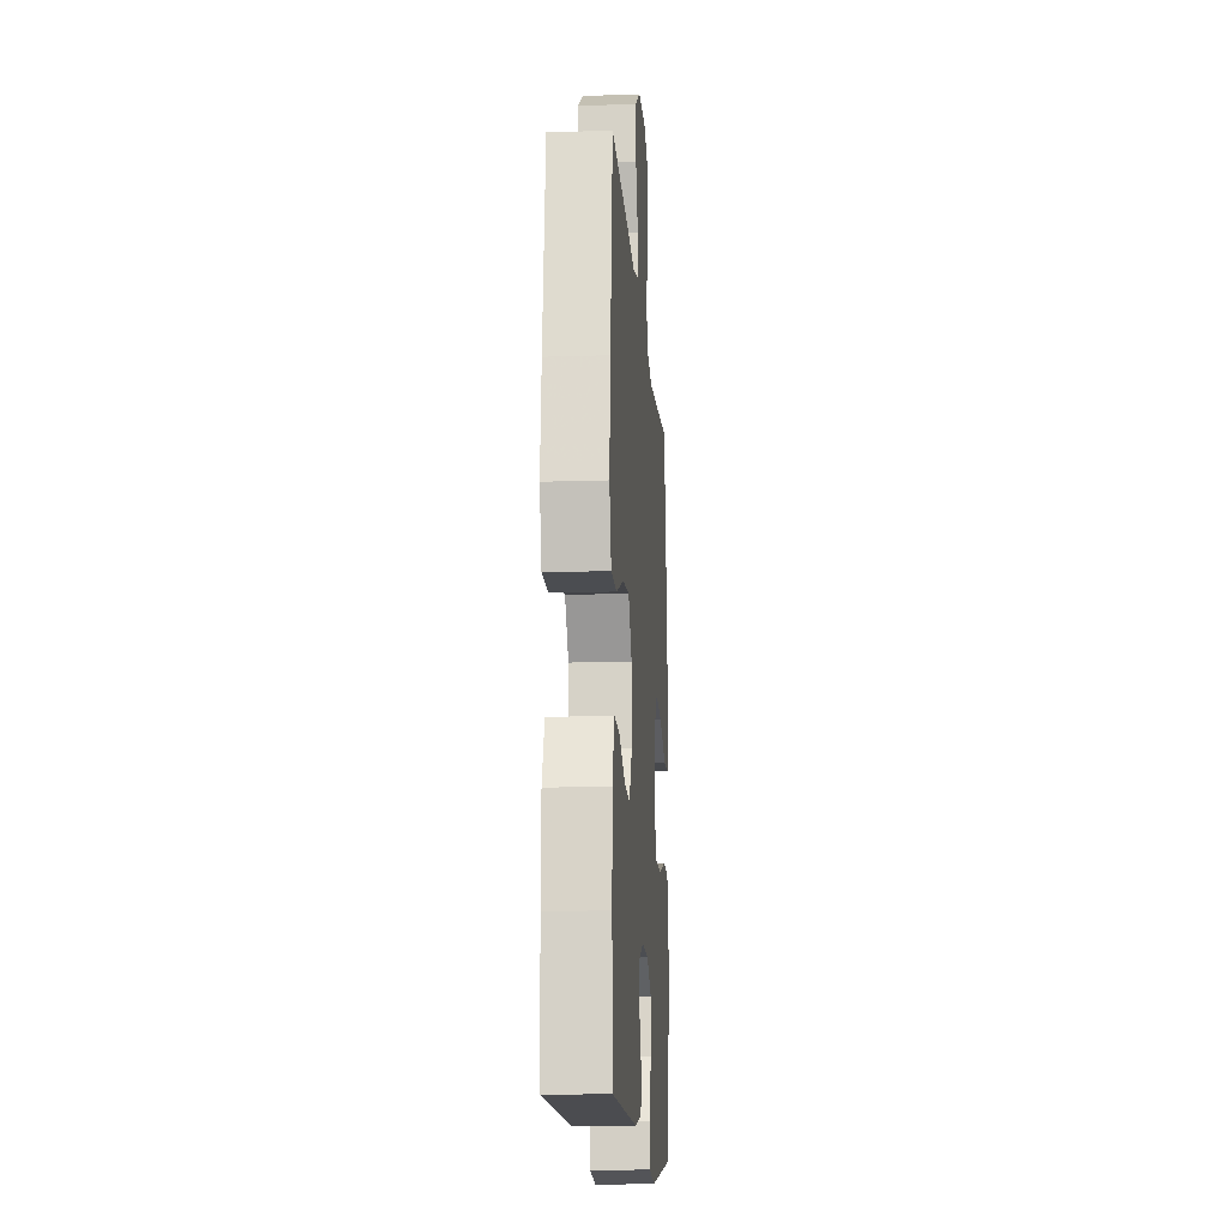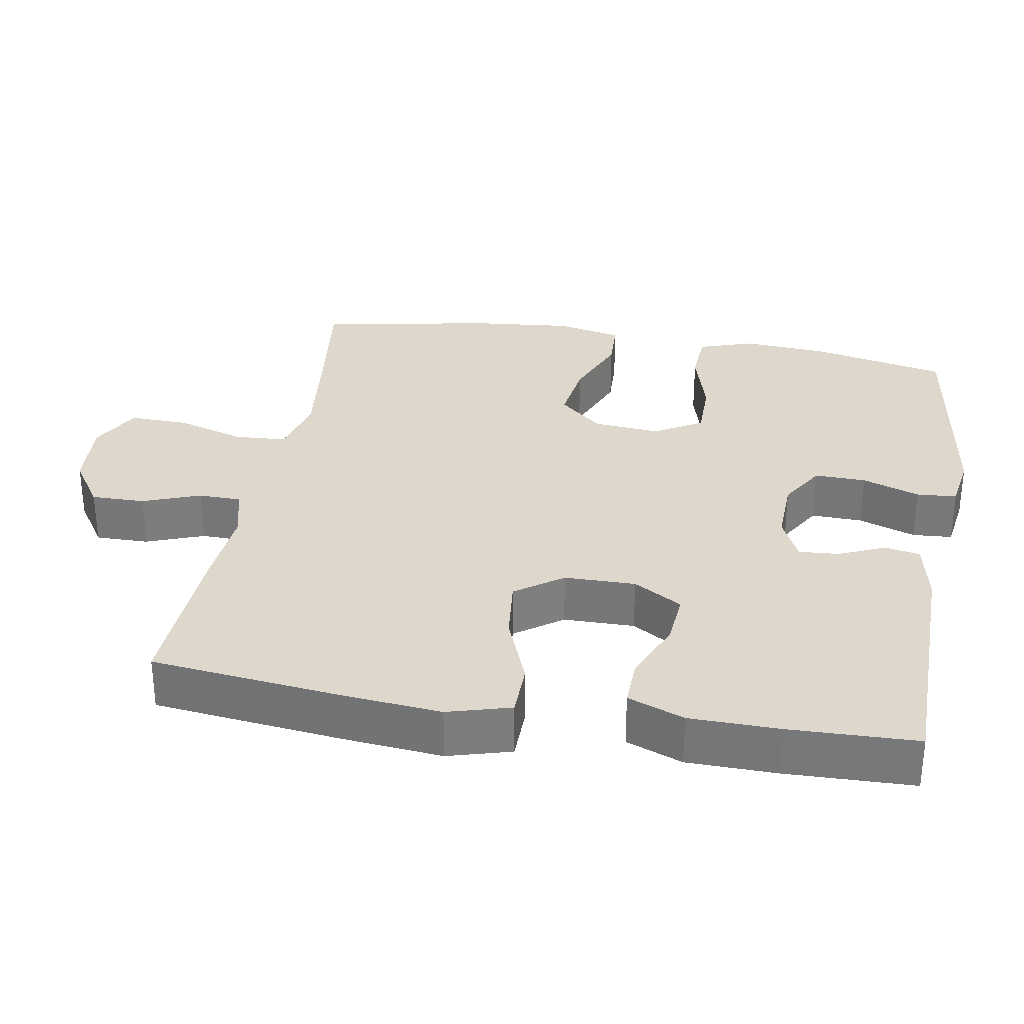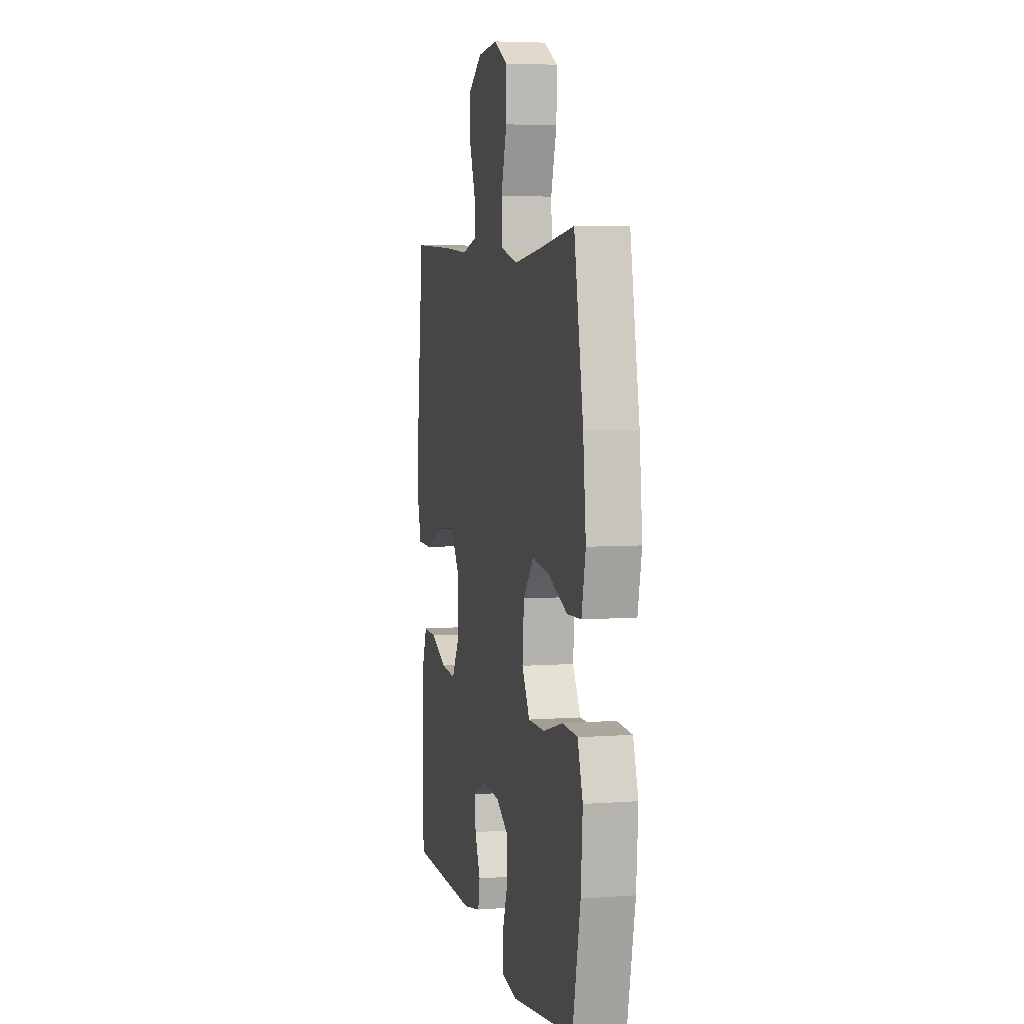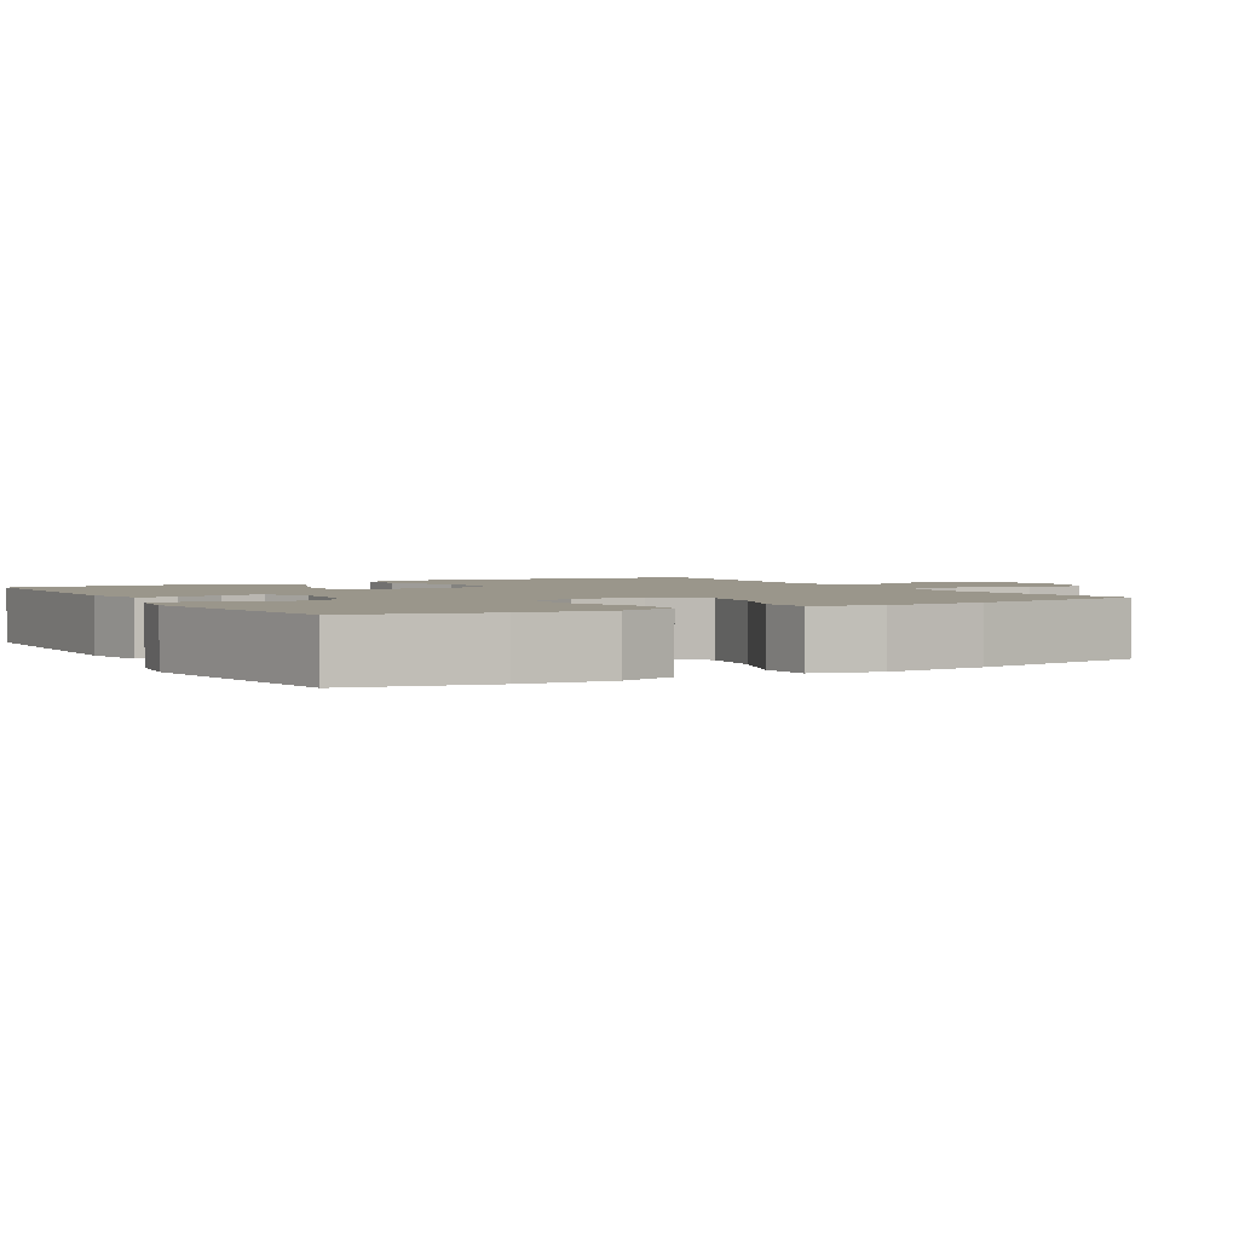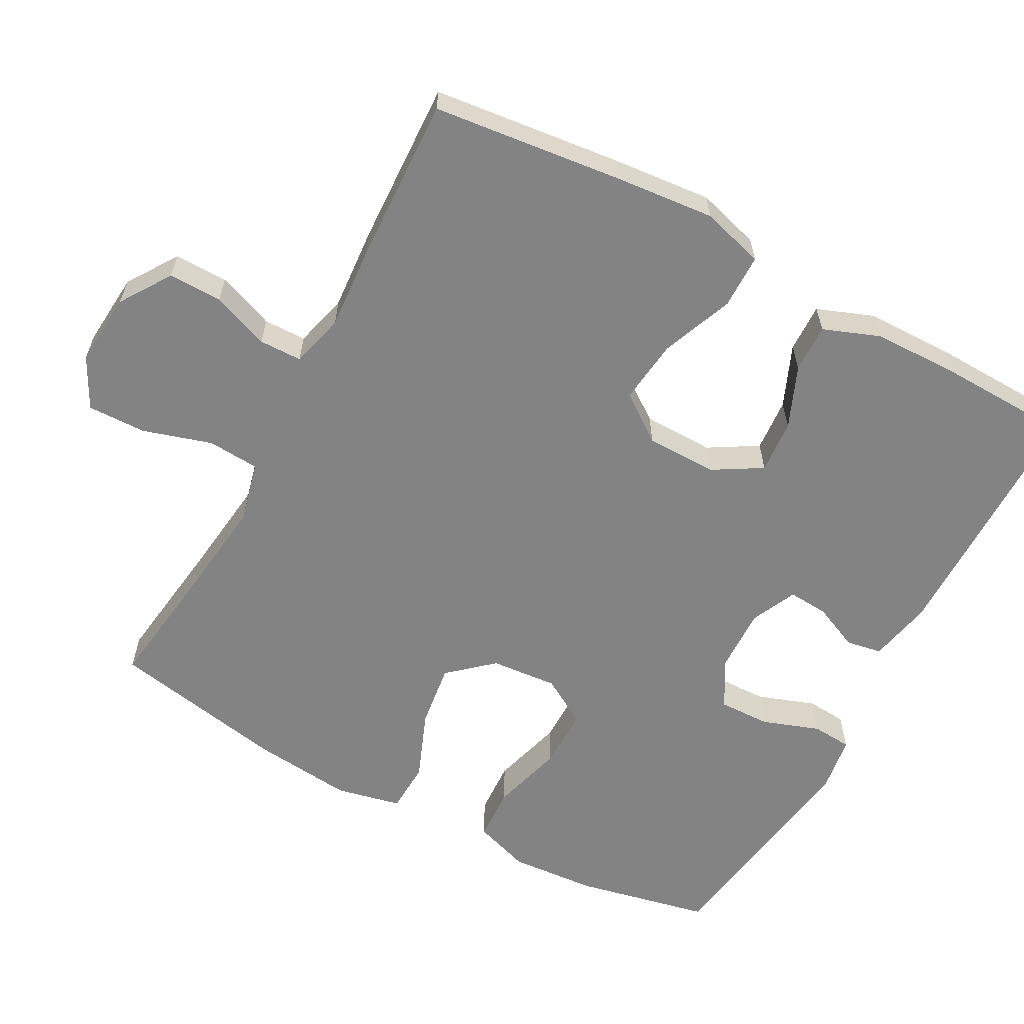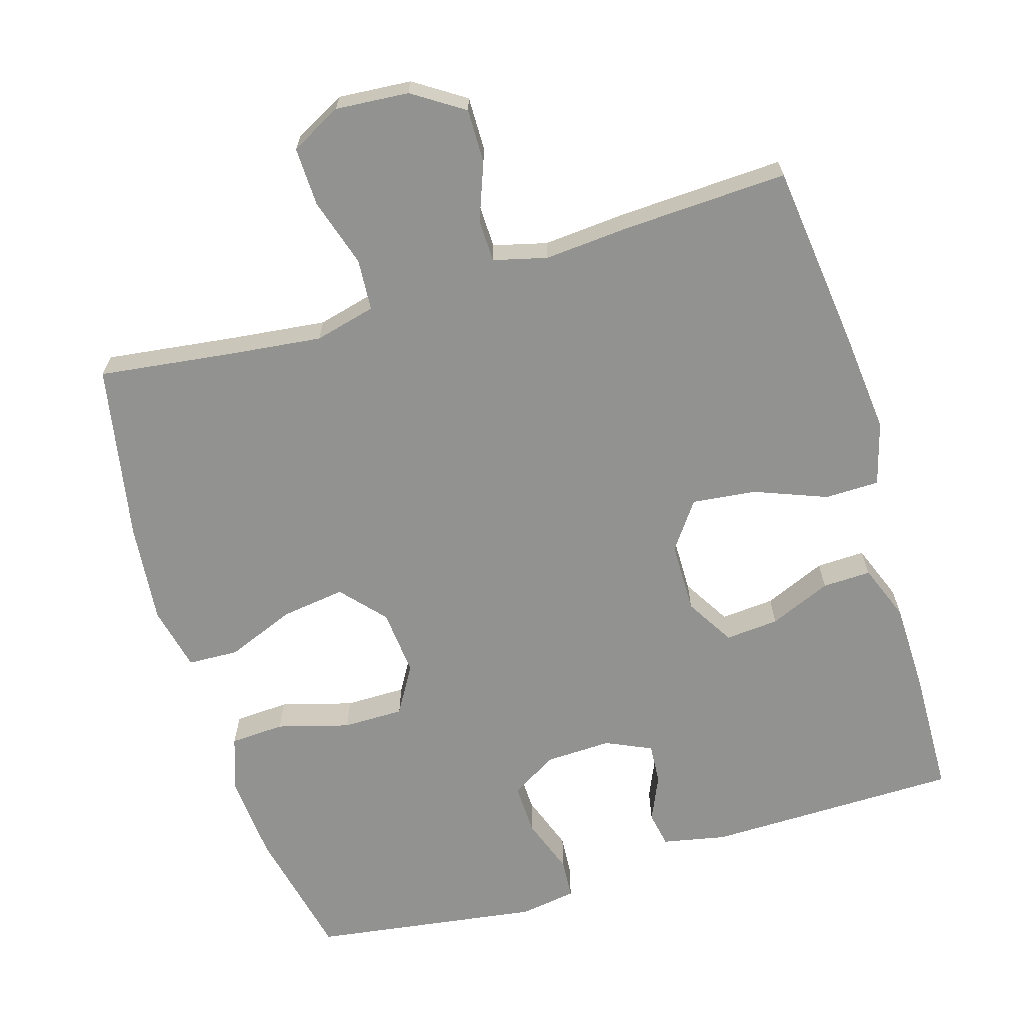
<metadata>
{"format":"obj","ext":"obj","renderer":"f3d","projection":"perspective","resolution":1024,"background":"white","views":[{"elev":-14.8,"azim":94.1,"up":"+Z"},{"elev":31.3,"azim":99.9,"up":"+Y"},{"elev":5.2,"azim":-102.8,"up":"+Z"},{"elev":2.4,"azim":-119.7,"up":"+Y"},{"elev":-61.0,"azim":61.5,"up":"+Y"},{"elev":-66.2,"azim":16.9,"up":"+Y"}]}
</metadata>
<code>
v -0.5 0.07 -0.5
v -0.54 0.07 -0.315
v -0.549 0.07 -0.196
v -0.523 0.07 -0.119
v -0.448 0.07 -0.115
v -0.349 0.07 -0.143
v -0.265 0.07 -0.143
v -0.226 0.07 -0.077
v -0.234 0.07 0.015
v -0.287 0.07 0.075
v -0.375 0.07 0.063
v -0.47 0.07 0.025
v -0.54 0.07 0.028
v -0.56 0.07 0.118
v -0.546 0.07 0.256
v -0.5 0.07 0.5
v -0.316 0.07 0.476
v -0.187 0.07 0.461
v -0.103 0.07 0.482
v -0.098 0.07 0.553
v -0.127 0.07 0.648
v -0.129 0.07 0.729
v -0.059 0.07 0.766
v 0.042 0.07 0.758
v 0.112 0.07 0.712
v 0.111 0.07 0.638
v 0.081 0.07 0.559
v 0.082 0.07 0.5
v 0.156 0.07 0.481
v 0.273 0.07 0.49
v 0.5 0.07 0.5
v 0.53 0.07 0.239
v 0.543 0.07 0.102
v 0.518 0.07 0.015
v 0.443 0.07 0.014
v 0.343 0.07 0.053
v 0.255 0.07 0.063
v 0.208 0.07 -0.002
v 0.207 0.07 -0.1
v 0.247 0.07 -0.167
v 0.321 0.07 -0.161
v 0.406 0.07 -0.125
v 0.473 0.07 -0.123
v 0.503 0.07 -0.201
v 0.505 0.07 -0.324
v 0.5 0.07 -0.5
v 0.15 0.07 -0.503
v 0.062 0.07 -0.485
v 0.053 0.07 -0.436
v 0.081 0.07 -0.373
v 0.085 0.07 -0.317
v 0.022 0.07 -0.288
v -0.069 0.07 -0.291
v -0.133 0.07 -0.329
v -0.131 0.07 -0.4
v -0.103 0.07 -0.479
v -0.107 0.07 -0.534
v -0.185 0.07 -0.546
v -0.5 0 -0.5
v -0.54 0 -0.315
v -0.549 0 -0.196
v -0.523 0 -0.119
v -0.448 0 -0.115
v -0.349 0 -0.143
v -0.265 0 -0.143
v -0.226 0 -0.077
v -0.234 0 0.015
v -0.287 0 0.075
v -0.375 0 0.063
v -0.47 0 0.025
v -0.54 0 0.028
v -0.56 0 0.118
v -0.546 0 0.256
v -0.5 0 0.5
v -0.316 0 0.476
v -0.187 0 0.461
v -0.103 0 0.482
v -0.098 0 0.553
v -0.127 0 0.648
v -0.129 0 0.729
v -0.059 0 0.766
v 0.042 0 0.758
v 0.112 0 0.712
v 0.111 0 0.638
v 0.081 0 0.559
v 0.082 0 0.5
v 0.156 0 0.481
v 0.273 0 0.49
v 0.5 0 0.5
v 0.53 0 0.239
v 0.543 0 0.102
v 0.518 0 0.015
v 0.443 0 0.014
v 0.343 0 0.053
v 0.255 0 0.063
v 0.208 0 -0.002
v 0.207 0 -0.1
v 0.247 0 -0.167
v 0.321 0 -0.161
v 0.406 0 -0.125
v 0.473 0 -0.123
v 0.503 0 -0.201
v 0.505 0 -0.324
v 0.5 0 -0.5
v 0.15 0 -0.503
v 0.062 0 -0.485
v 0.053 0 -0.436
v 0.081 0 -0.373
v 0.085 0 -0.317
v 0.022 0 -0.288
v -0.069 0 -0.291
v -0.133 0 -0.329
v -0.131 0 -0.4
v -0.103 0 -0.479
v -0.107 0 -0.534
v -0.185 0 -0.546
f 55 56 57 58
f 54 55 58 1
f 53 54 1 2
f 47 48 49 50
f 47 50 51
f 46 47 51
f 45 46 51 52
f 41 42 43 44
f 40 41 44 45
f 33 34 35 36
f 33 36 37
f 32 33 37
f 29 30 31 32
f 28 29 32 37
f 24 25 26 27
f 24 27 28
f 23 24 28
f 20 21 22 23
f 19 20 23 28
f 18 19 28 37
f 14 15 16 17
f 11 12 13 14
f 10 11 14 17
f 9 10 17 18
f 3 4 5 6
f 53 2 3 6
f 52 53 6 7
f 40 45 52 7
f 9 18 37 38
f 8 9 38 39
f 7 8 39 40
f 116 115 114 113
f 59 116 113 112
f 60 59 112 111
f 108 107 106 105
f 109 108 105
f 109 105 104
f 110 109 104 103
f 102 101 100 99
f 103 102 99 98
f 94 93 92 91
f 95 94 91
f 95 91 90
f 90 89 88 87
f 95 90 87 86
f 85 84 83 82
f 86 85 82
f 86 82 81
f 81 80 79 78
f 86 81 78 77
f 95 86 77 76
f 75 74 73 72
f 72 71 70 69
f 75 72 69 68
f 76 75 68 67
f 64 63 62 61
f 64 61 60 111
f 65 64 111 110
f 65 110 103 98
f 96 95 76 67
f 97 96 67 66
f 98 97 66 65
f 1 59 60 2
f 2 60 61 3
f 3 61 62 4
f 4 62 63 5
f 5 63 64 6
f 6 64 65 7
f 7 65 66 8
f 8 66 67 9
f 9 67 68 10
f 10 68 69 11
f 11 69 70 12
f 12 70 71 13
f 13 71 72 14
f 14 72 73 15
f 15 73 74 16
f 16 74 75 17
f 17 75 76 18
f 18 76 77 19
f 19 77 78 20
f 20 78 79 21
f 21 79 80 22
f 22 80 81 23
f 23 81 82 24
f 24 82 83 25
f 25 83 84 26
f 26 84 85 27
f 27 85 86 28
f 28 86 87 29
f 29 87 88 30
f 30 88 89 31
f 31 89 90 32
f 32 90 91 33
f 33 91 92 34
f 34 92 93 35
f 35 93 94 36
f 36 94 95 37
f 37 95 96 38
f 38 96 97 39
f 39 97 98 40
f 40 98 99 41
f 41 99 100 42
f 42 100 101 43
f 43 101 102 44
f 44 102 103 45
f 45 103 104 46
f 46 104 105 47
f 47 105 106 48
f 48 106 107 49
f 49 107 108 50
f 50 108 109 51
f 51 109 110 52
f 52 110 111 53
f 53 111 112 54
f 54 112 113 55
f 55 113 114 56
f 56 114 115 57
f 57 115 116 58
f 58 116 59 1

</code>
